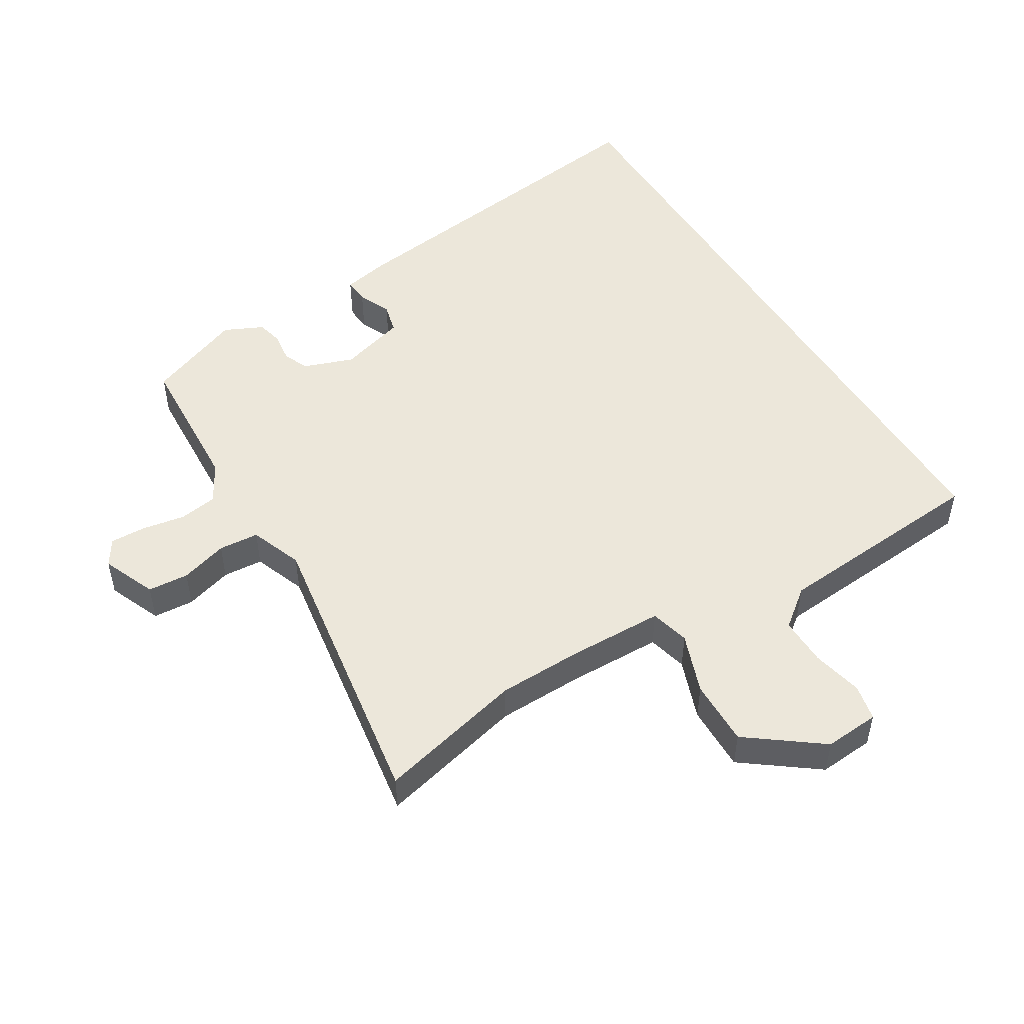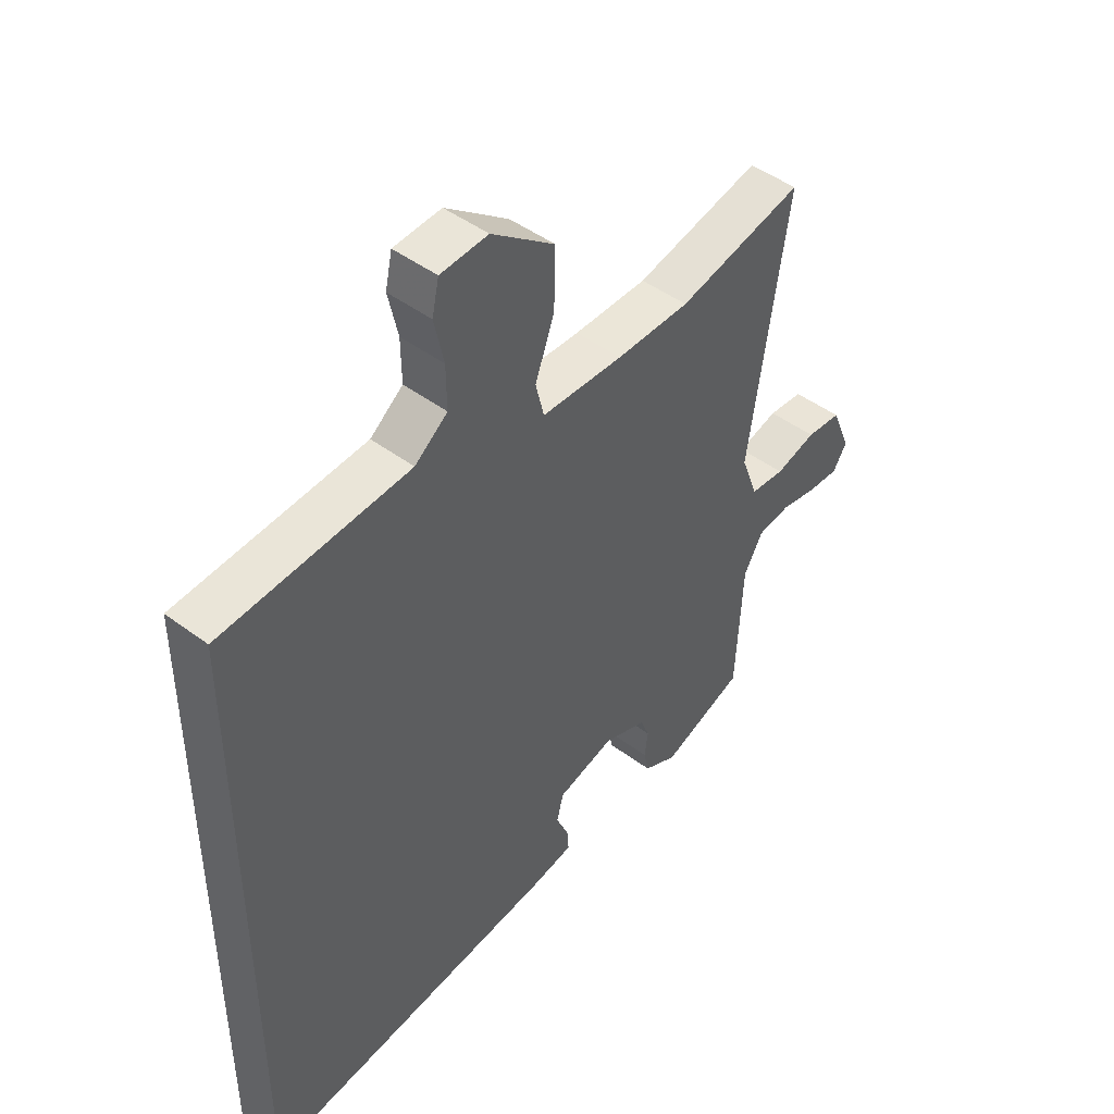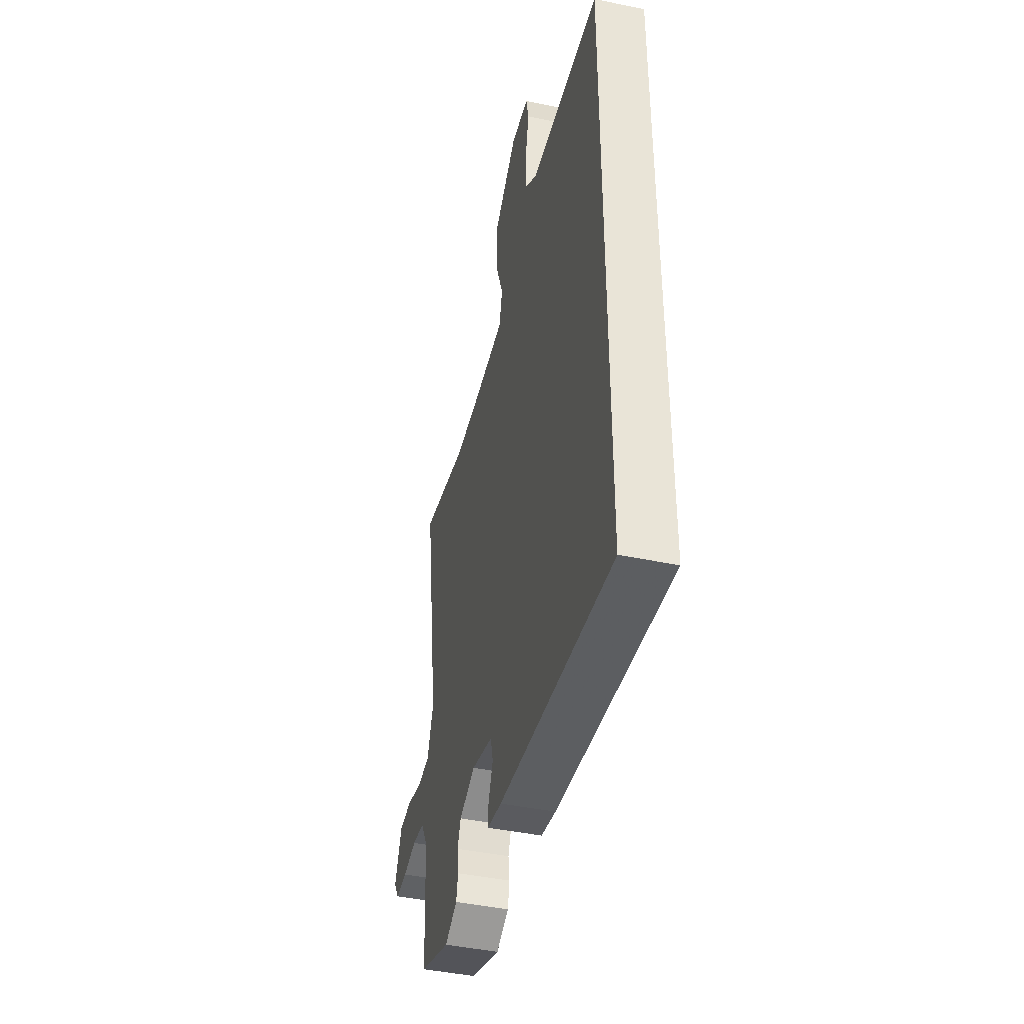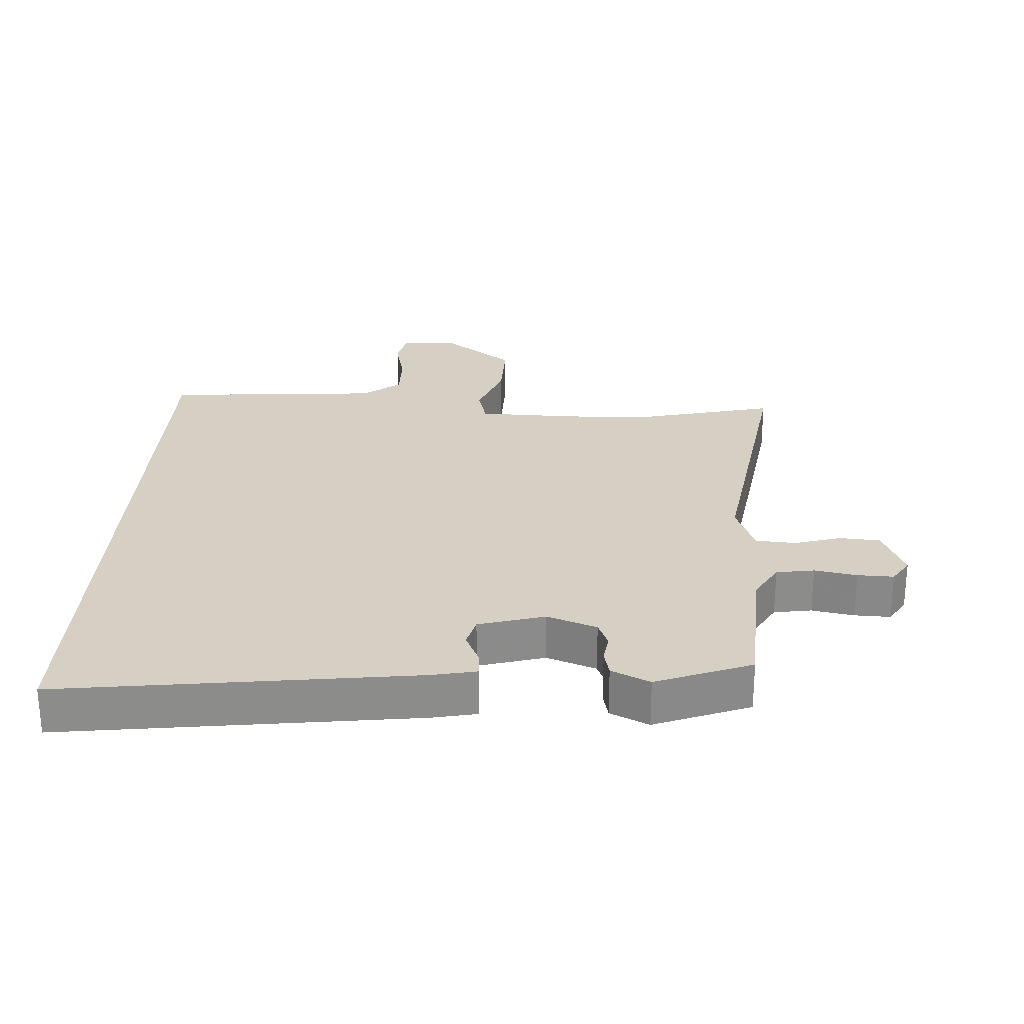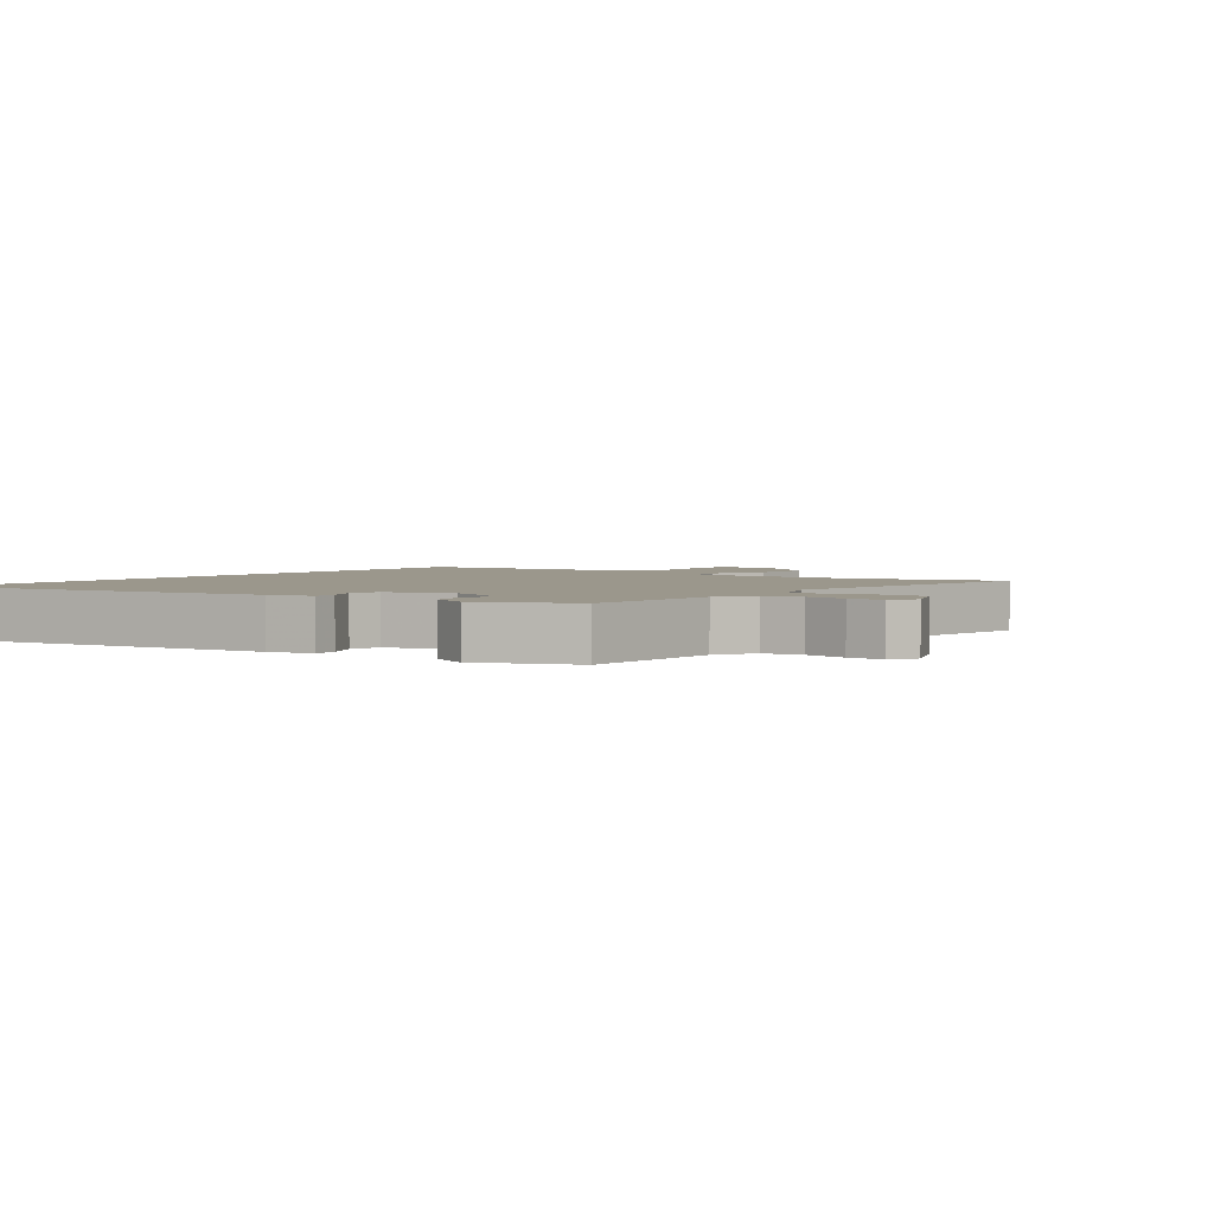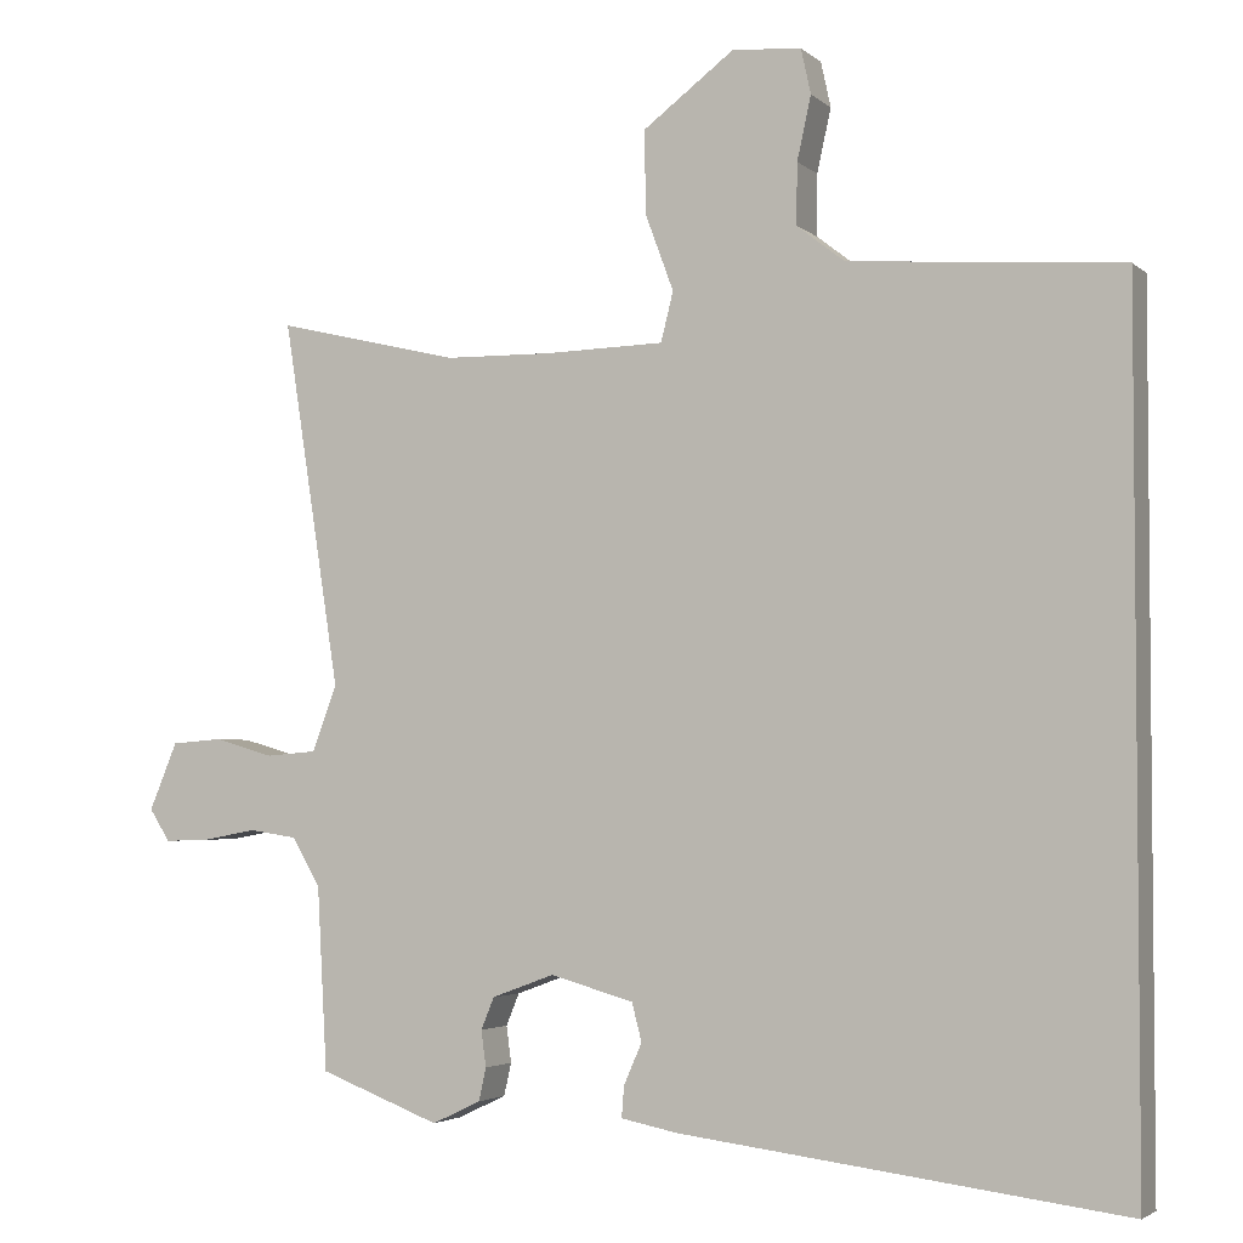
<metadata>
{"format":"obj","ext":"obj","renderer":"f3d","projection":"perspective","resolution":1024,"background":"white","views":[{"elev":50.4,"azim":-31.6,"up":"+Y"},{"elev":46.1,"azim":130.6,"up":"+Z"},{"elev":-44.2,"azim":76.4,"up":"+Z"},{"elev":26.3,"azim":-176.9,"up":"+Y"},{"elev":2.7,"azim":-143.7,"up":"+Y"},{"elev":-3.3,"azim":23.0,"up":"+Z"}]}
</metadata>
<code>
v 0.5 0.07 -0.52
v -0.037 0.07 -0.452
v -0.107 0.07 -0.438
v -0.104 0.07 -0.4
v -0.082 0.07 -0.35
v -0.094 0.07 -0.304
v -0.195 0.07 -0.275
v -0.271 0.07 -0.303
v -0.287 0.07 -0.342
v -0.281 0.07 -0.386
v -0.29 0.07 -0.426
v -0.349 0.07 -0.454
v -0.495 0.07 -0.398
v -0.507 0.07 -0.176
v -0.541 0.07 -0.117
v -0.599 0.07 -0.108
v -0.664 0.07 -0.12
v -0.719 0.07 -0.122
v -0.744 0.07 -0.083
v -0.71 0.07 -0.001
v -0.648 0.07 0.004
v -0.576 0.07 -0.017
v -0.515 0.07 -0.012
v -0.485 0.07 0.068
v -0.554 0.07 0.513
v -0.331 0.07 0.46
v -0.201 0.07 0.458
v -0.057 0.07 0.462
v -0.042 0.07 0.522
v -0.076 0.07 0.614
v -0.078 0.07 0.715
v 0.033 0.07 0.799
v 0.117 0.07 0.793
v 0.129 0.07 0.738
v 0.112 0.07 0.661
v 0.111 0.07 0.587
v 0.169 0.07 0.542
v 0.5 0.07 0.517
v 0.5 0 -0.52
v -0.037 0 -0.452
v -0.107 0 -0.438
v -0.104 0 -0.4
v -0.082 0 -0.35
v -0.094 0 -0.304
v -0.195 0 -0.275
v -0.271 0 -0.303
v -0.287 0 -0.342
v -0.281 0 -0.386
v -0.29 0 -0.426
v -0.349 0 -0.454
v -0.495 0 -0.398
v -0.507 0 -0.176
v -0.541 0 -0.117
v -0.599 0 -0.108
v -0.664 0 -0.12
v -0.719 0 -0.122
v -0.744 0 -0.083
v -0.71 0 -0.001
v -0.648 0 0.004
v -0.576 0 -0.017
v -0.515 0 -0.012
v -0.485 0 0.068
v -0.554 0 0.513
v -0.331 0 0.46
v -0.201 0 0.458
v -0.057 0 0.462
v -0.042 0 0.522
v -0.076 0 0.614
v -0.078 0 0.715
v 0.033 0 0.799
v 0.117 0 0.793
v 0.129 0 0.738
v 0.112 0 0.661
v 0.111 0 0.587
v 0.169 0 0.542
v 0.5 0 0.517
f 37 38 1 2
f 36 37 2
f 35 36 2
f 32 33 34 35
f 29 30 31 32
f 28 29 32 35
f 24 25 26
f 23 24 26 27
f 19 20 21 22
f 19 22 23
f 16 17 18 19
f 15 16 19 23
f 14 15 23 27
f 9 10 11 12
f 8 9 12 13
f 2 3 4 5
f 28 35 2 5
f 27 28 5 6
f 8 13 14 27
f 7 8 27
f 6 7 27
f 40 39 76 75
f 40 75 74
f 40 74 73
f 73 72 71 70
f 70 69 68 67
f 73 70 67 66
f 64 63 62
f 65 64 62 61
f 60 59 58 57
f 61 60 57
f 57 56 55 54
f 61 57 54 53
f 65 61 53 52
f 50 49 48 47
f 51 50 47 46
f 43 42 41 40
f 43 40 73 66
f 44 43 66 65
f 65 52 51 46
f 65 46 45
f 65 45 44
f 1 39 40 2
f 2 40 41 3
f 3 41 42 4
f 4 42 43 5
f 5 43 44 6
f 6 44 45 7
f 7 45 46 8
f 8 46 47 9
f 9 47 48 10
f 10 48 49 11
f 11 49 50 12
f 12 50 51 13
f 13 51 52 14
f 14 52 53 15
f 15 53 54 16
f 16 54 55 17
f 17 55 56 18
f 18 56 57 19
f 19 57 58 20
f 20 58 59 21
f 21 59 60 22
f 22 60 61 23
f 23 61 62 24
f 24 62 63 25
f 25 63 64 26
f 26 64 65 27
f 27 65 66 28
f 28 66 67 29
f 29 67 68 30
f 30 68 69 31
f 31 69 70 32
f 32 70 71 33
f 33 71 72 34
f 34 72 73 35
f 35 73 74 36
f 36 74 75 37
f 37 75 76 38
f 38 76 39 1

</code>
